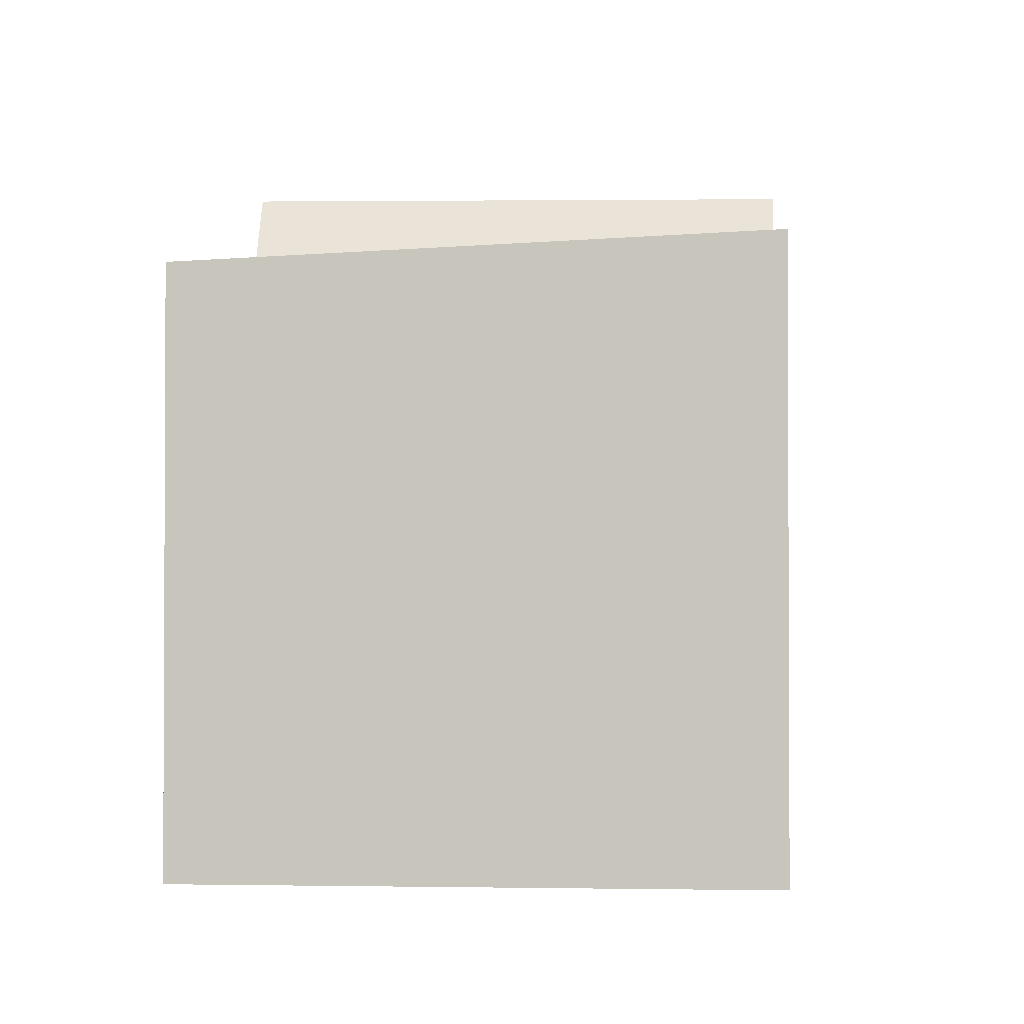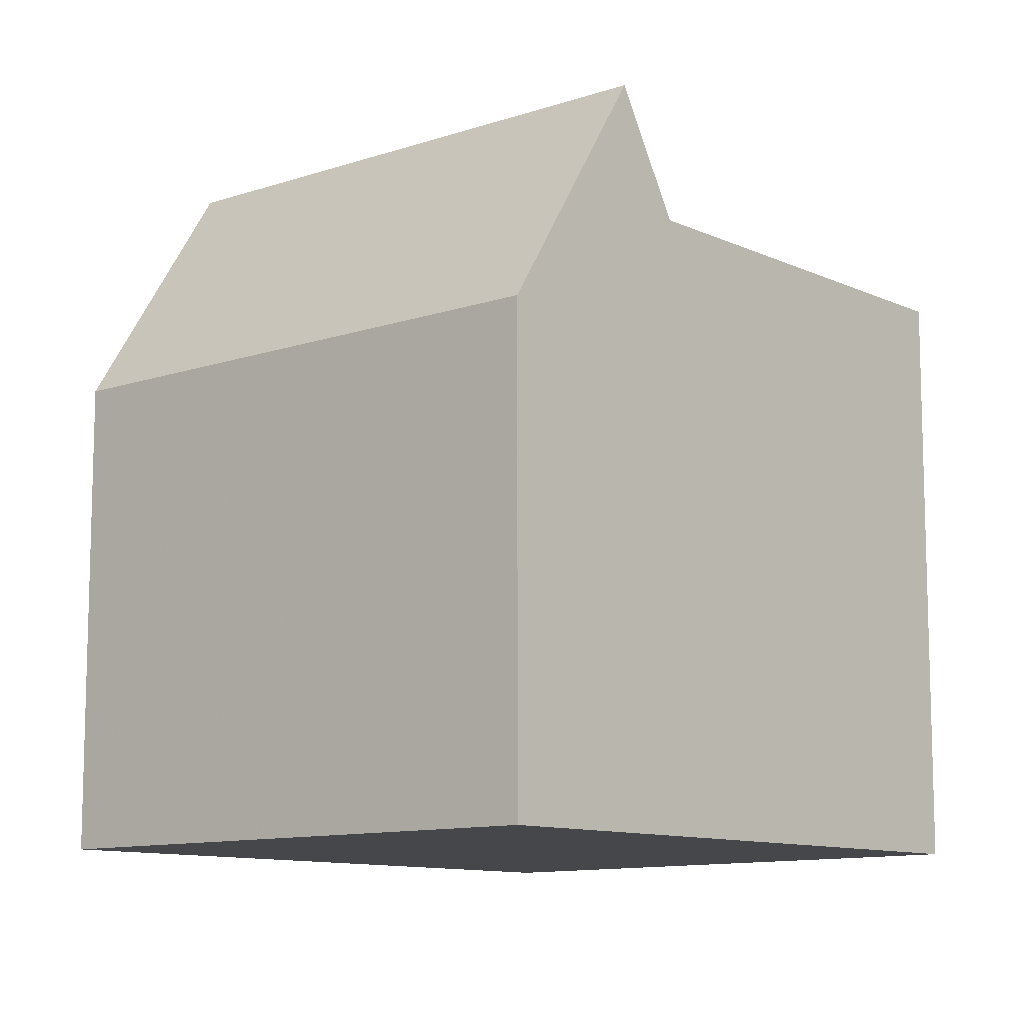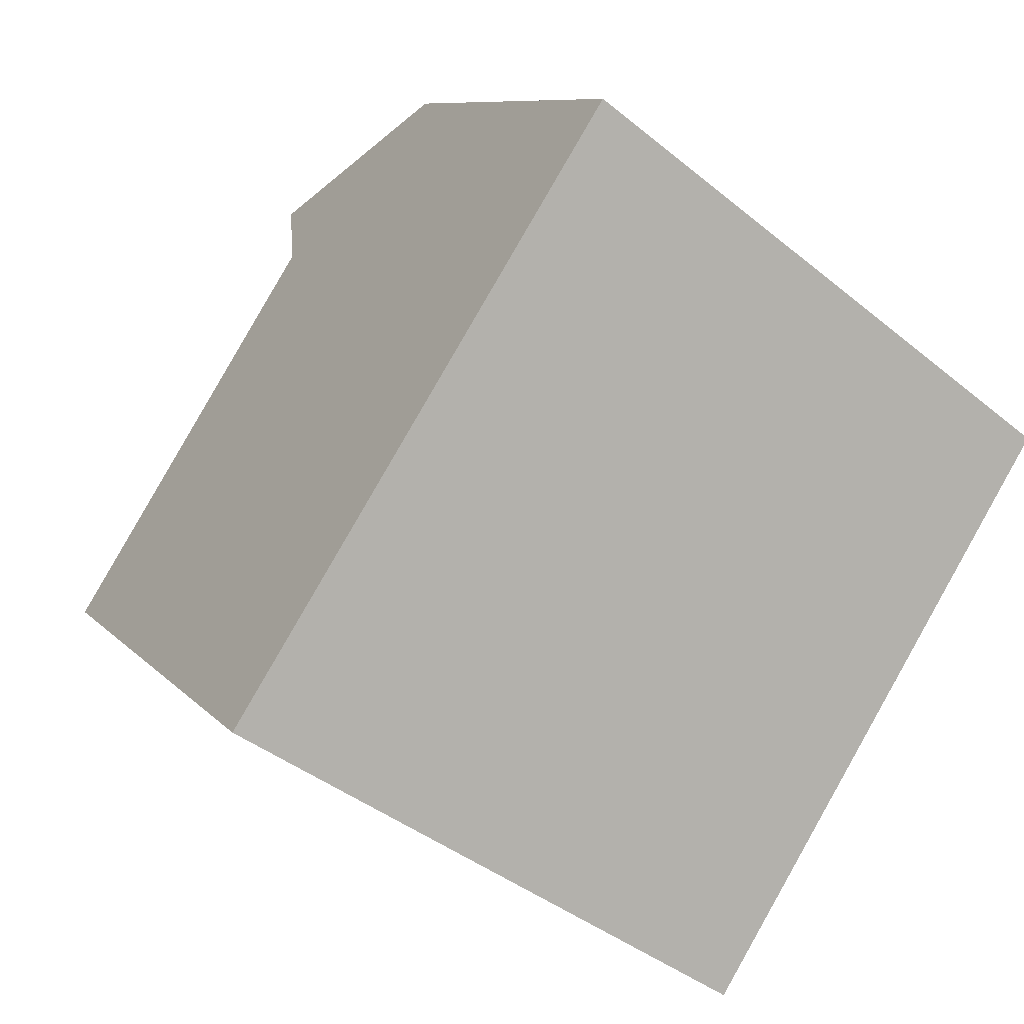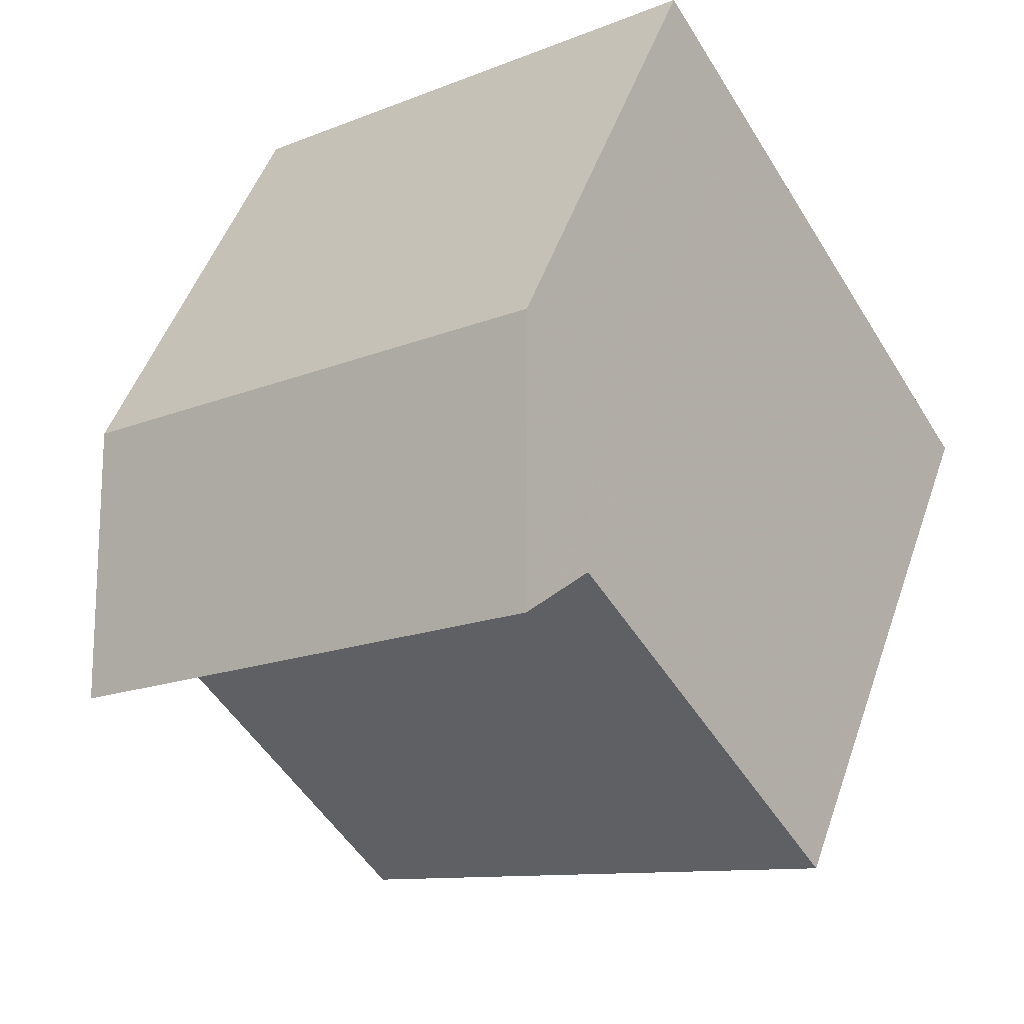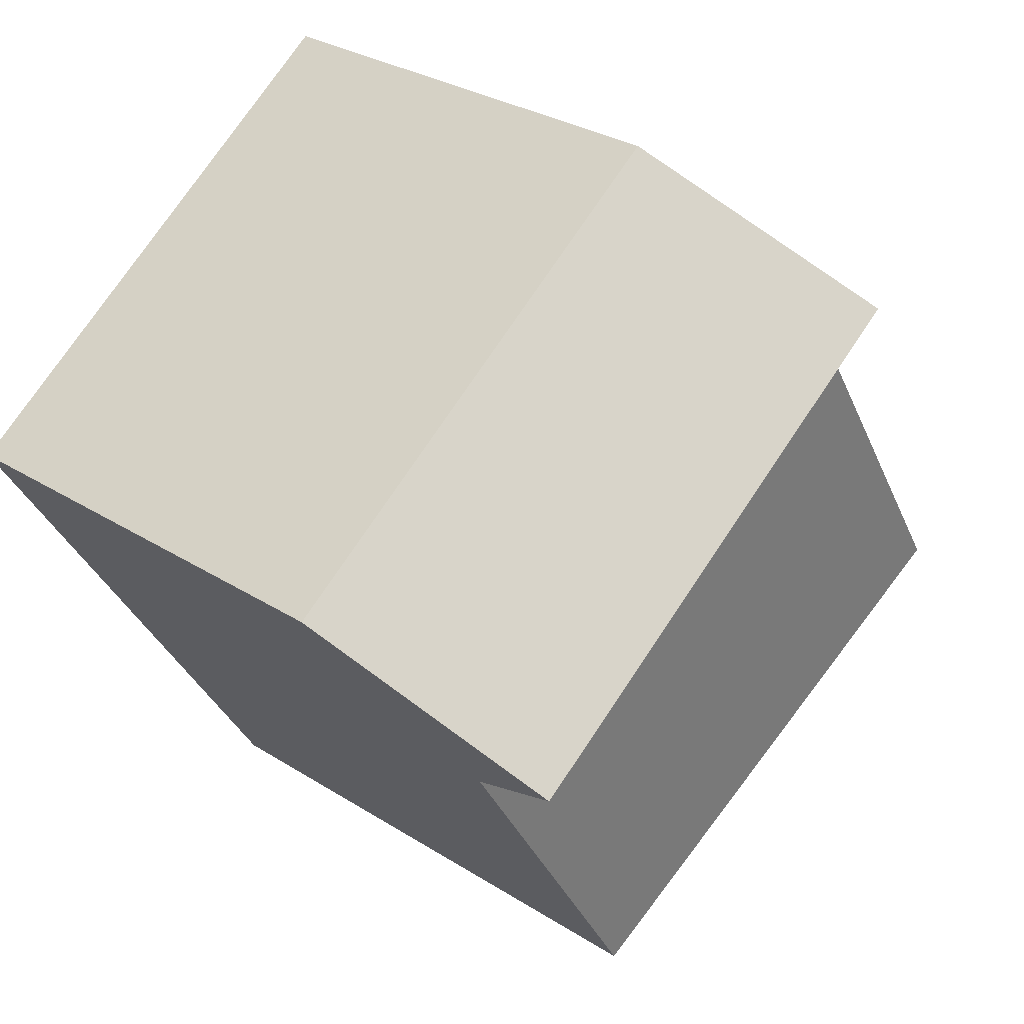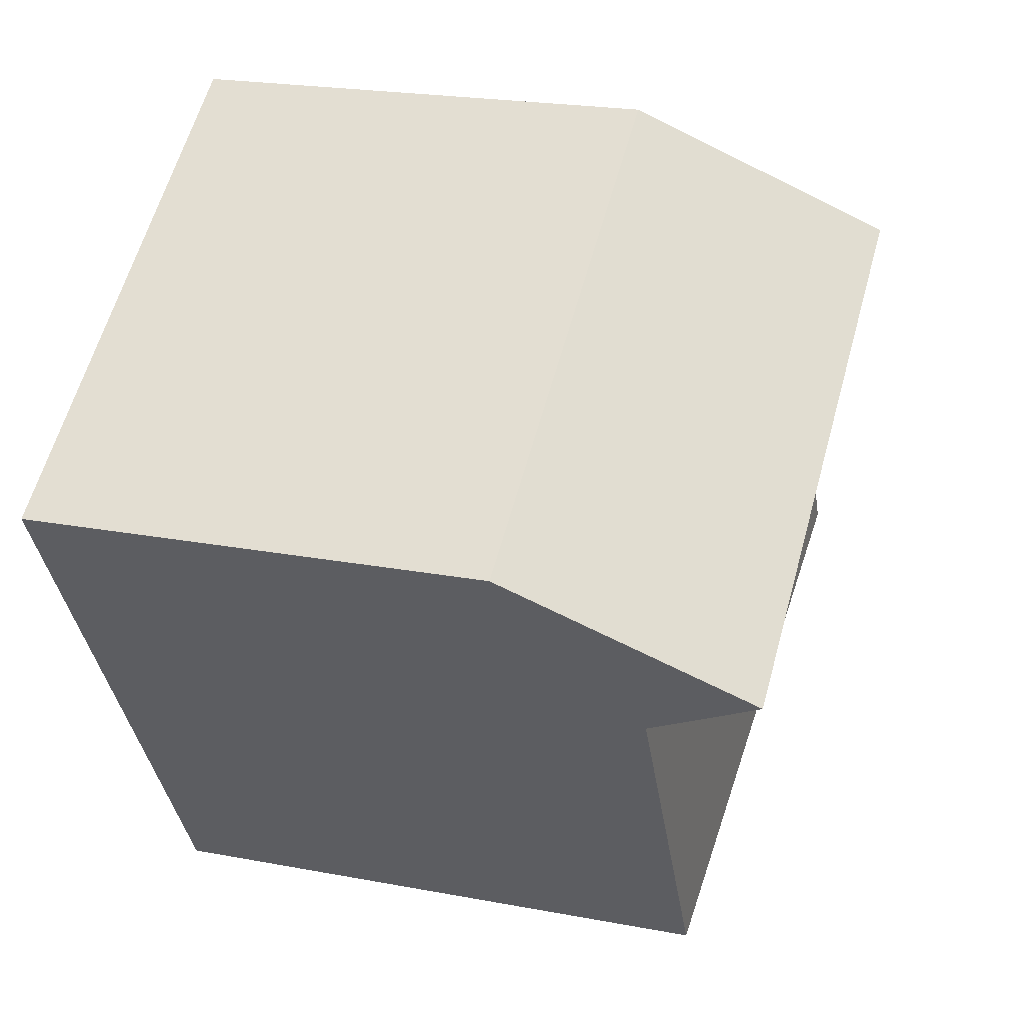
<metadata>
{"format":"obj","ext":"obj","renderer":"f3d","projection":"perspective","resolution":1024,"background":"white","views":[{"elev":-1.7,"azim":37.0,"up":"+Z"},{"elev":-10.8,"azim":-104.5,"up":"+Z"},{"elev":8.7,"azim":158.1,"up":"+Y"},{"elev":49.4,"azim":18.8,"up":"+Y"},{"elev":29.8,"azim":-47.1,"up":"+Y"},{"elev":21.5,"azim":-71.3,"up":"+Y"}]}
</metadata>
<code>
v -671.9 -1670 9.812
v -679.9 -1675 9.421
v -685.2 -1666 7.667
v -677.7 -1661 7.655
v -683.4 -1669 9.577
v -675.9 -1663 9.981
v -683.4 -1669 9.578
v -679.8 -1675 9.421
v -672.3 -1669 9.828
v -679.9 -1675 9.425
v -679.9 -1675 9.425
v -671.9 -1670 9.811
v -672.3 -1669 9.827
v -675.9 -1663 9.98
v -676.9 -1662 10.02
v -684.6 -1667 9.629
v -675.9 -1663 9.981
v -683.4 -1669 9.577
v -683.9 -1668 11.52
v -676.4 -1663 11.52
v -676.4 -1663 11.52
v -683.9 -1668 11.52
v -684.6 -1667 9.629
v -685.2 -1666 7.667
v -683.9 -1668 11.52
v -683.4 -1669 9.578
v -683.9 -1668 11.52
v -677.7 -1661 7.655
v -676.9 -1662 10.02
v -676.4 -1663 11.52
v -675.9 -1663 9.98
v -676.4 -1663 11.52
v -685.2 -1666 7.78
v -677.7 -1661 7.768
v -685.2 -1666 7.78
v -677.6 -1661 7.768
v -680.8 -1665 9.822
v -681.4 -1663 7.774
v -676.2 -1672 9.621
v -676 -1672 9.611
v -679.7 -1666 9.776
v -680.2 -1665 11.52
v -680.2 -1665 11.52
v -679.7 -1666 9.776
v -681.5 -1663 7.661
v -671.9 -1670 9.811
v -671.9 -1670 9.812
v -671.9 -1670 0
v -671.9 -1670 0
v -679.9 -1675 9.425
v -679.9 -1675 9.421
v -679.9 -1675 0
v -679.9 -1675 0
v -685.2 -1666 7.667
v -685.2 -1666 7.667
v -685.2 -1666 8.882e-16
v -685.2 -1666 8.882e-16
v -677.6 -1661 7.768
v -677.7 -1661 7.655
v -677.7 -1661 0
v -677.6 -1661 8.882e-16
v -672.3 -1669 9.828
v -675.9 -1663 9.981
v -675.9 -1663 0
v -672.3 -1669 0
v -679.9 -1675 9.421
v -679.8 -1675 9.421
v -679.8 -1675 0
v -679.9 -1675 0
v -671.9 -1670 9.812
v -672.3 -1669 9.828
v -672.3 -1669 0
v -671.9 -1670 0
v -683.4 -1669 9.577
v -679.9 -1675 9.425
v -679.9 -1675 0
v -683.4 -1669 0
v -676 -1672 9.611
v -671.9 -1670 9.811
v -671.9 -1670 0
v -676 -1672 0
v -676.4 -1663 11.52
v -676.9 -1662 10.02
v -676.9 -1662 0
v -676.4 -1663 0
v -685.2 -1666 7.78
v -684.6 -1667 9.629
v -684.6 -1667 0
v -685.2 -1666 0
v -683.9 -1668 11.52
v -683.4 -1669 9.577
v -683.4 -1669 0
v -683.9 -1668 0
v -675.9 -1663 9.981
v -676.4 -1663 11.52
v -676.4 -1663 0
v -675.9 -1663 0
v -684.6 -1667 9.629
v -683.9 -1668 11.52
v -683.9 -1668 0
v -684.6 -1667 0
v -681.5 -1663 7.661
v -685.2 -1666 7.667
v -685.2 -1666 8.882e-16
v -681.5 -1663 0
v -677.7 -1661 7.655
v -677.7 -1661 7.655
v -677.7 -1661 0
v -677.7 -1661 0
v -685.2 -1666 7.667
v -685.2 -1666 7.78
v -685.2 -1666 0
v -685.2 -1666 8.882e-16
v -676.9 -1662 10.02
v -677.6 -1661 7.768
v -677.6 -1661 8.882e-16
v -676.9 -1662 0
v -679.8 -1675 9.421
v -676 -1672 9.611
v -676 -1672 0
v -679.8 -1675 0
v -677.7 -1661 7.655
v -681.5 -1663 7.661
v -681.5 -1663 0
v -677.7 -1661 0
v -671.9 -1670 0
v -679.9 -1675 0
v -685.2 -1666 0
v -677.7 -1661 0
f 11 5 7 10
f 38 34 29 37
f 26 18 19 25
f 14 6 9 13
f 13 9 1 12
f 10 8 2 11
f 40 8 10 39
f 39 10 7 41
f 37 29 30 42
f 33 23 16 35
f 32 20 17 31
f 27 22 16 23
f 36 15 29 34
f 29 15 21 30
f 44 26 25 43
f 45 28 34 38
f 35 3 24 33
f 34 28 4 36
f 37 23 33 38
f 39 13 12 40
f 41 14 13 39
f 42 27 23 37
f 43 32 31 44
f 38 33 24 45
f 47 48 49 46
f 51 52 53 50
f 55 56 57 54
f 59 60 61 58
f 63 64 65 62
f 67 68 69 66
f 71 72 73 70
f 75 76 77 74
f 79 80 81 78
f 83 84 85 82
f 87 88 89 86
f 91 92 93 90
f 95 96 97 94
f 99 100 101 98
f 103 104 105 102
f 107 108 109 106
f 111 112 113 110
f 115 116 117 114
f 119 120 121 118
f 123 124 125 122
f 127 128 129 126

</code>
